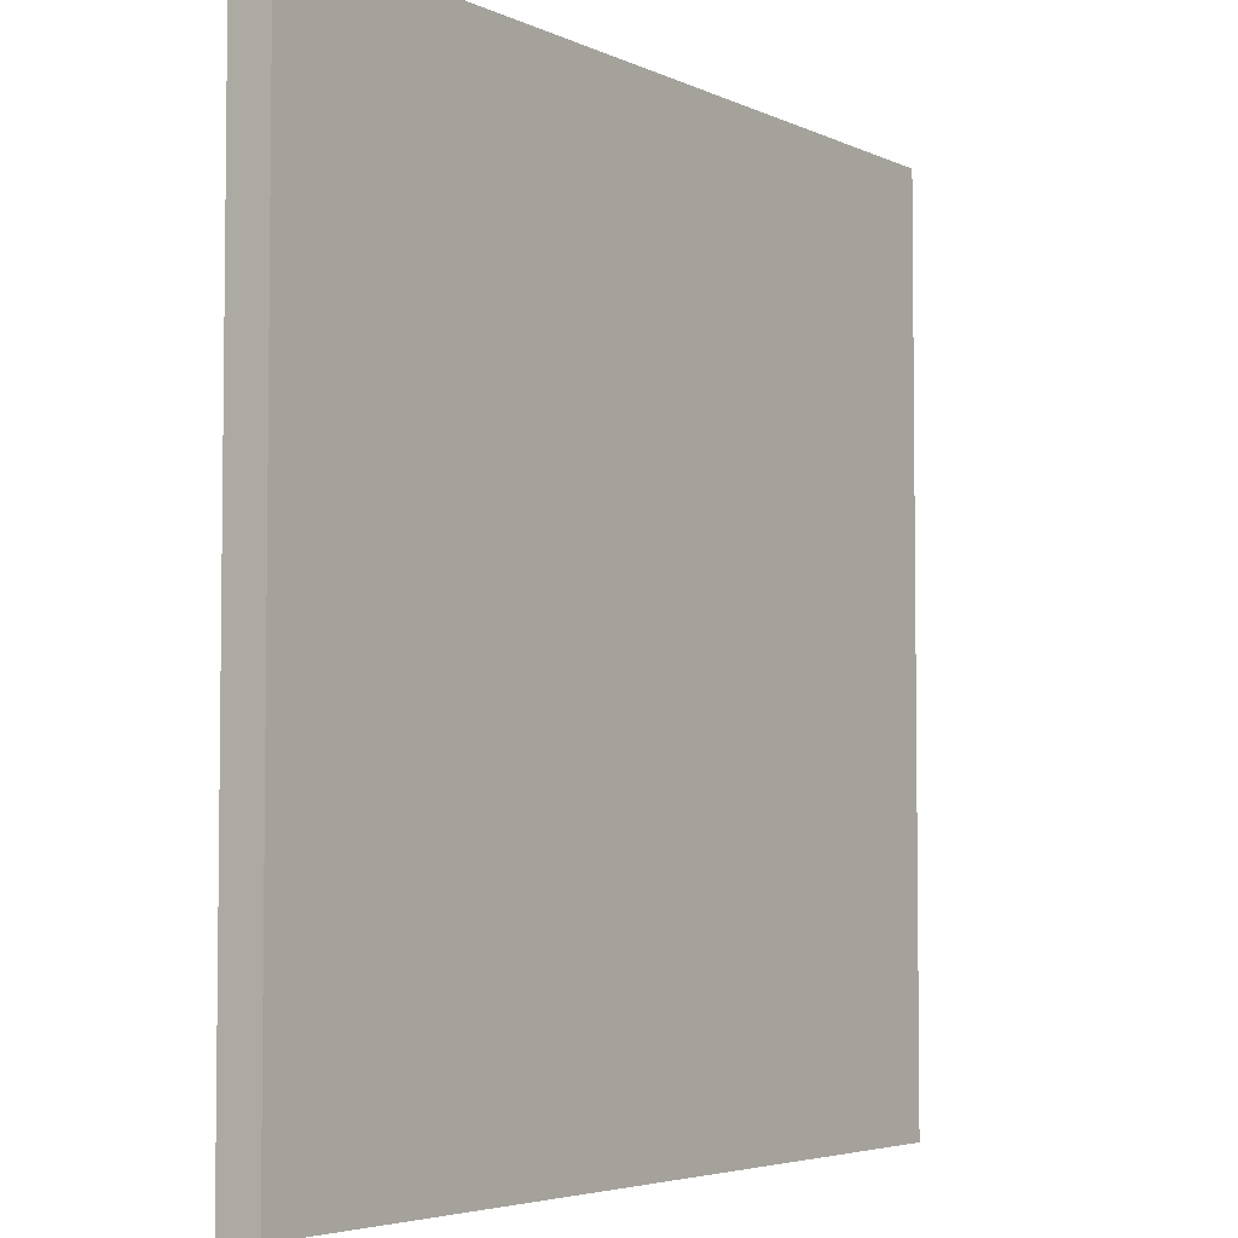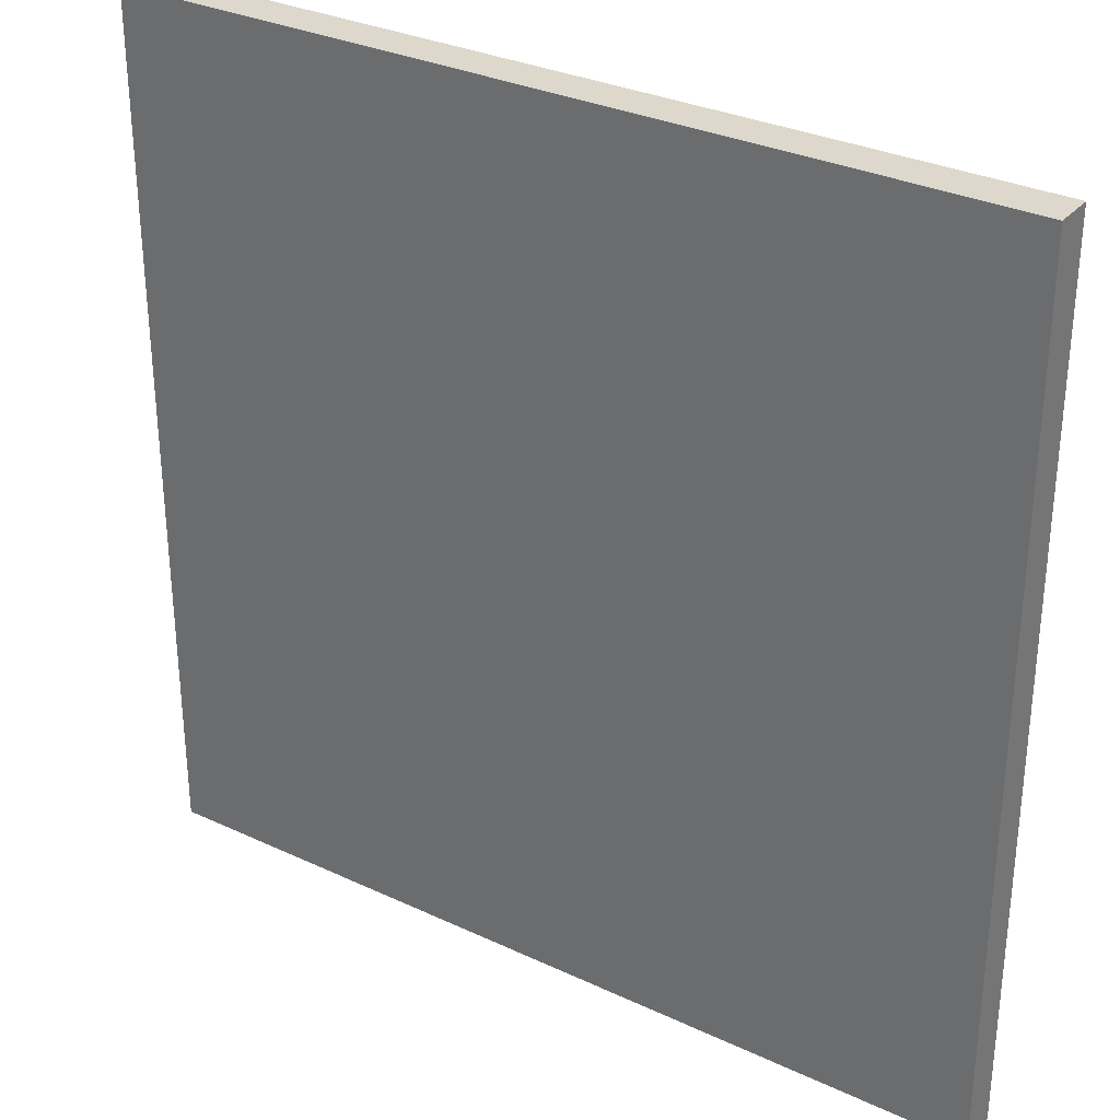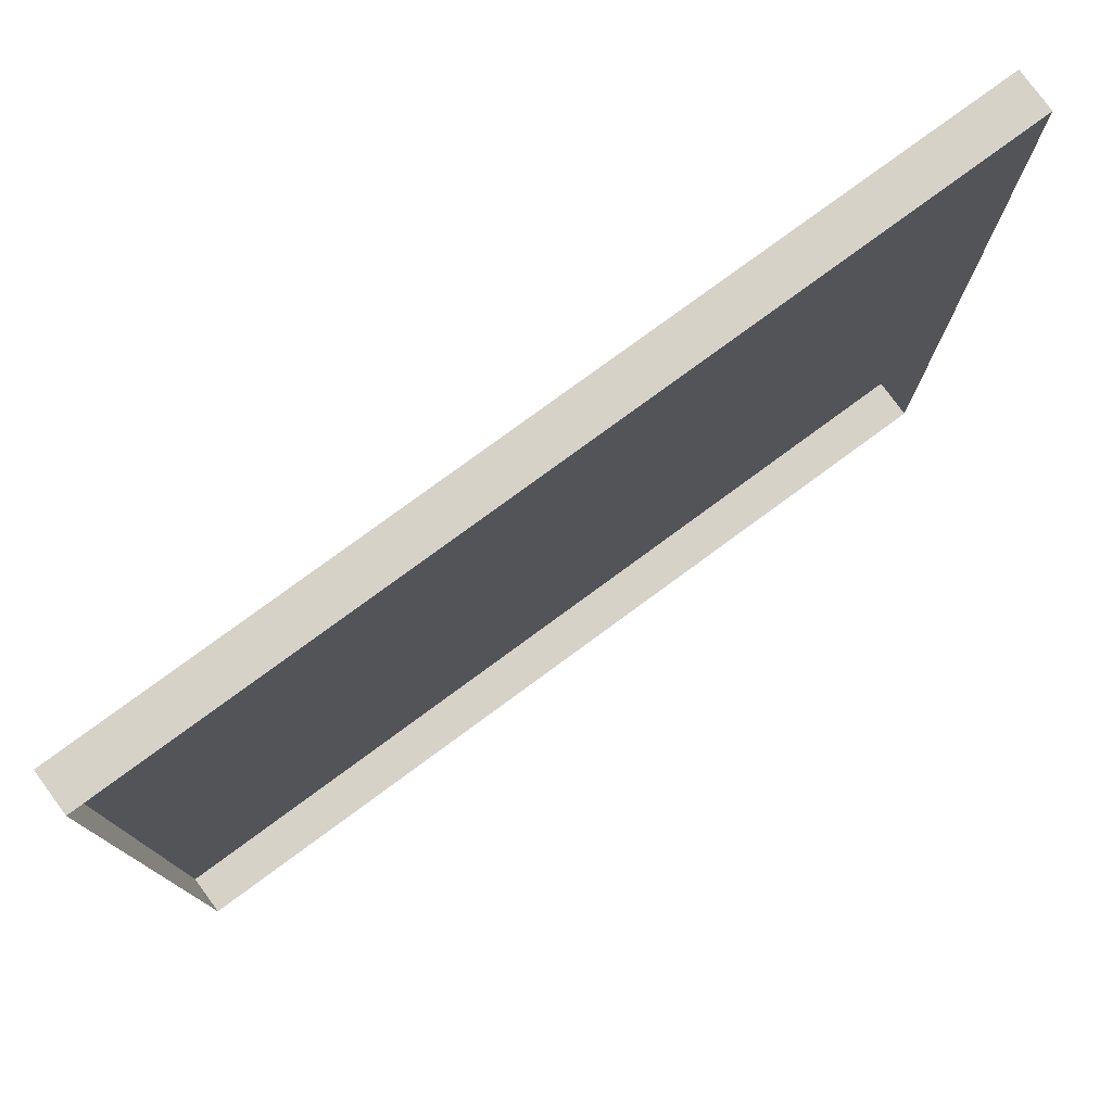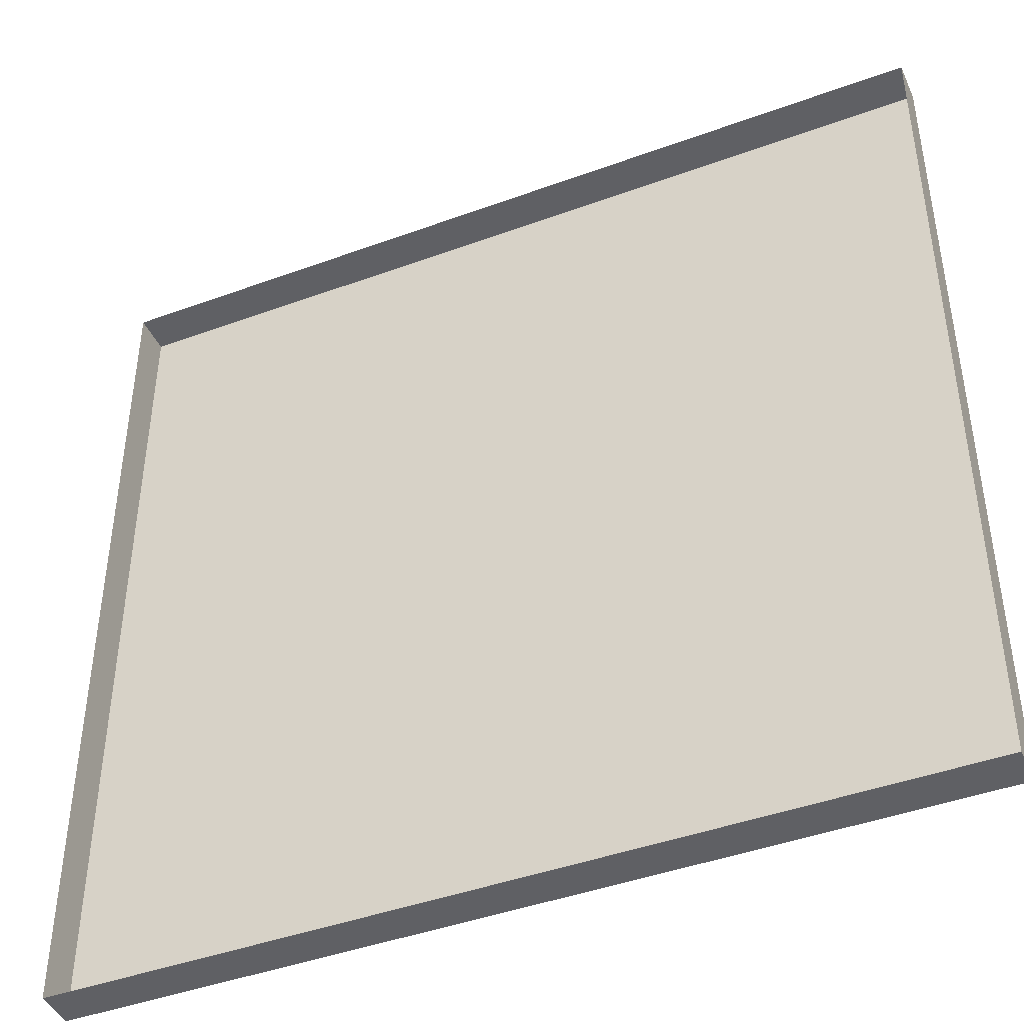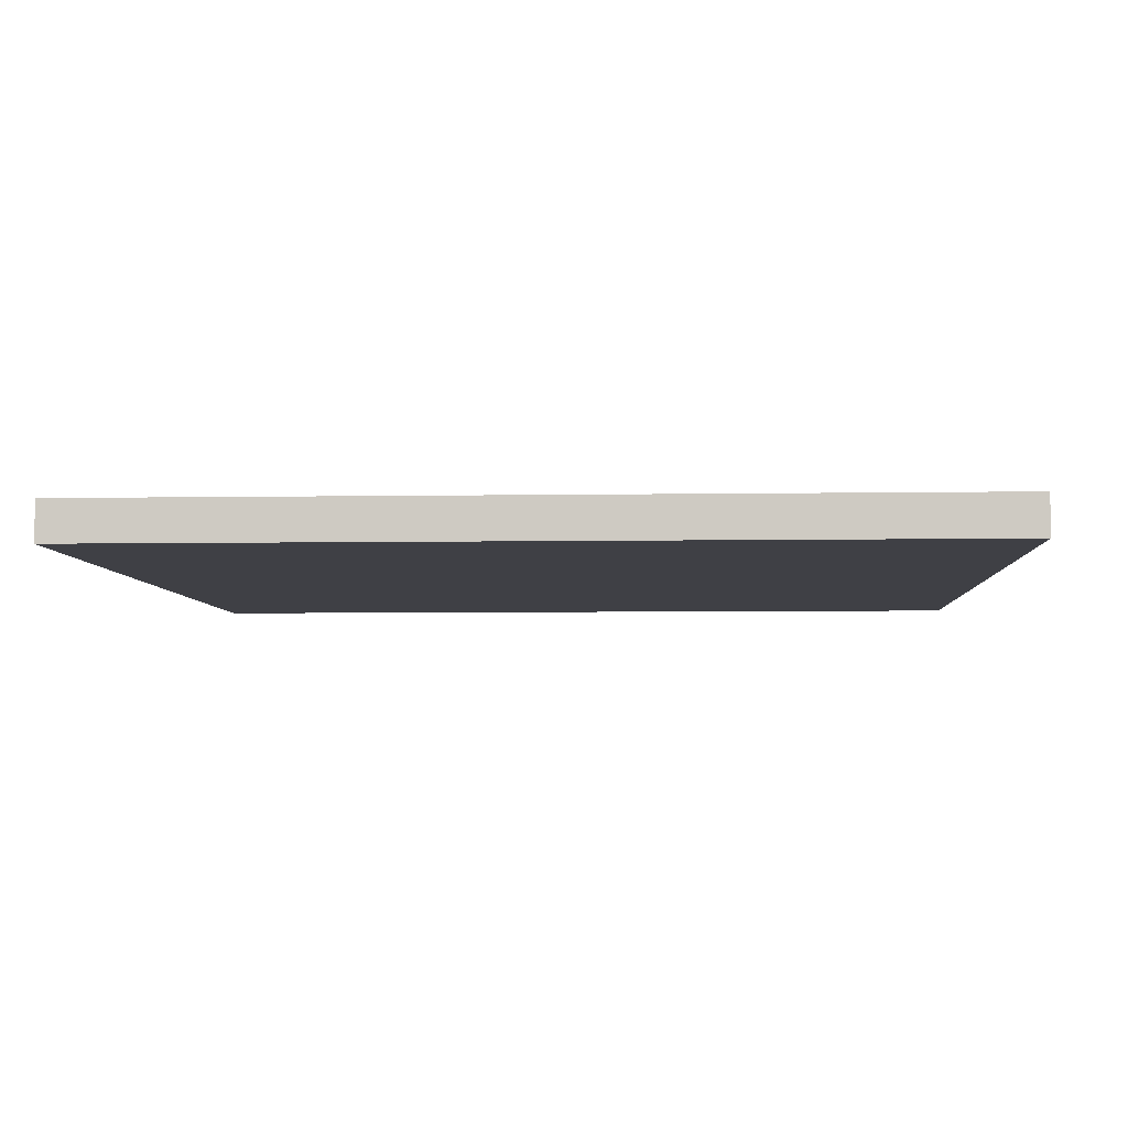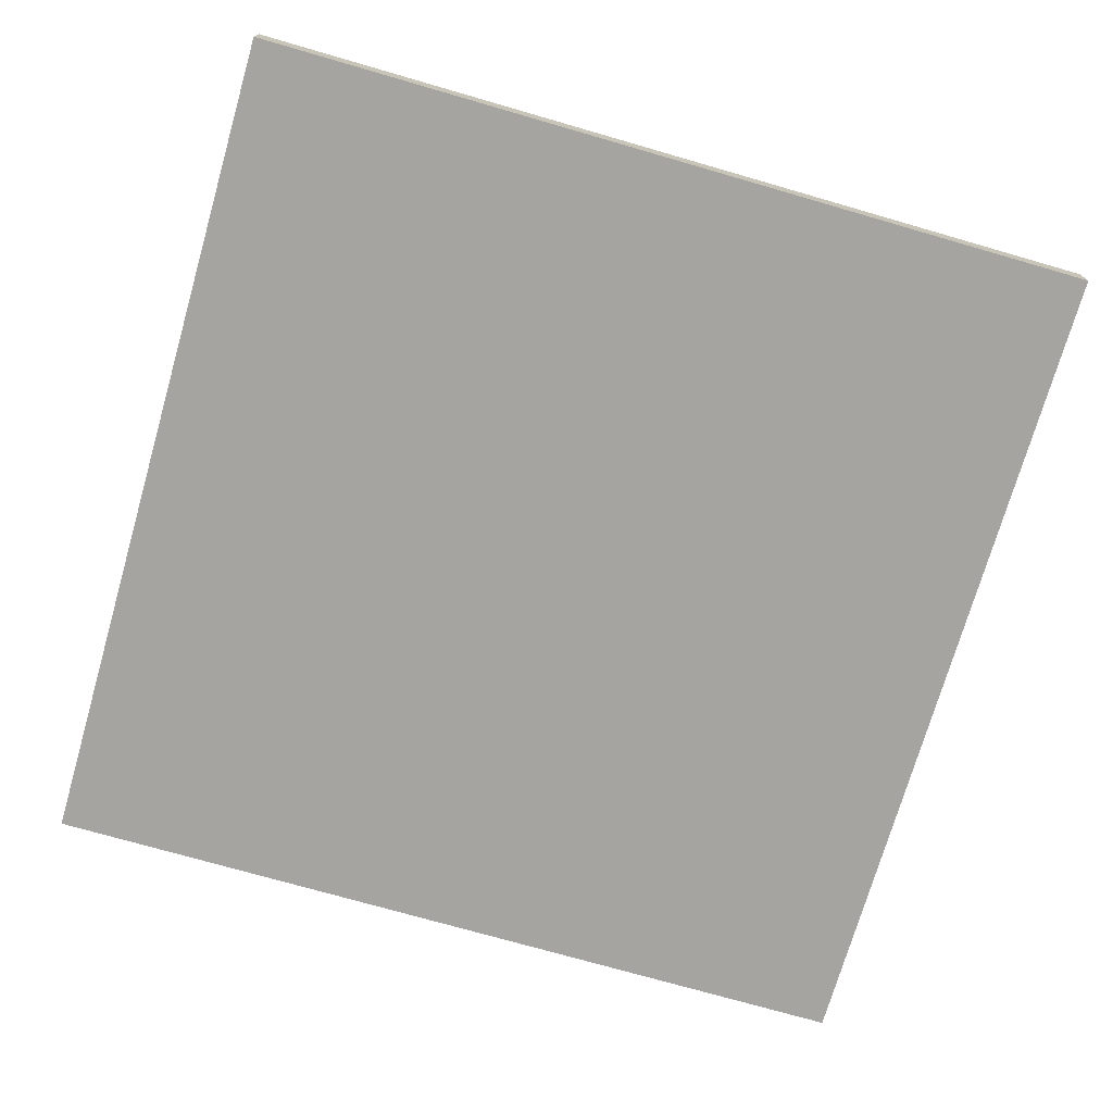
<metadata>
{"format":"obj","ext":"obj","renderer":"f3d","projection":"perspective","resolution":1024,"background":"white","views":[{"elev":-4.5,"azim":-55.2,"up":"+Z"},{"elev":31.4,"azim":33.6,"up":"+Z"},{"elev":78.3,"azim":143.7,"up":"+Z"},{"elev":-43.5,"azim":-156.6,"up":"+Z"},{"elev":-5.2,"azim":-86.9,"up":"+Y"},{"elev":-73.4,"azim":-16.1,"up":"+Y"}]}
</metadata>
<code>
o Cube
v 1 0.04577 -1
v 1 -0.04577 -1
v 1 0.04577 1
v 1 -0.04577 1
v -1 0.04577 -1
v -1 -0.04577 -1
v -1 0.04577 1
v -1 -0.04577 1
f 4 3 7 8
f 8 7 5 6
f 6 2 4 8
f 2 1 3 4
f 6 5 1 2

</code>
